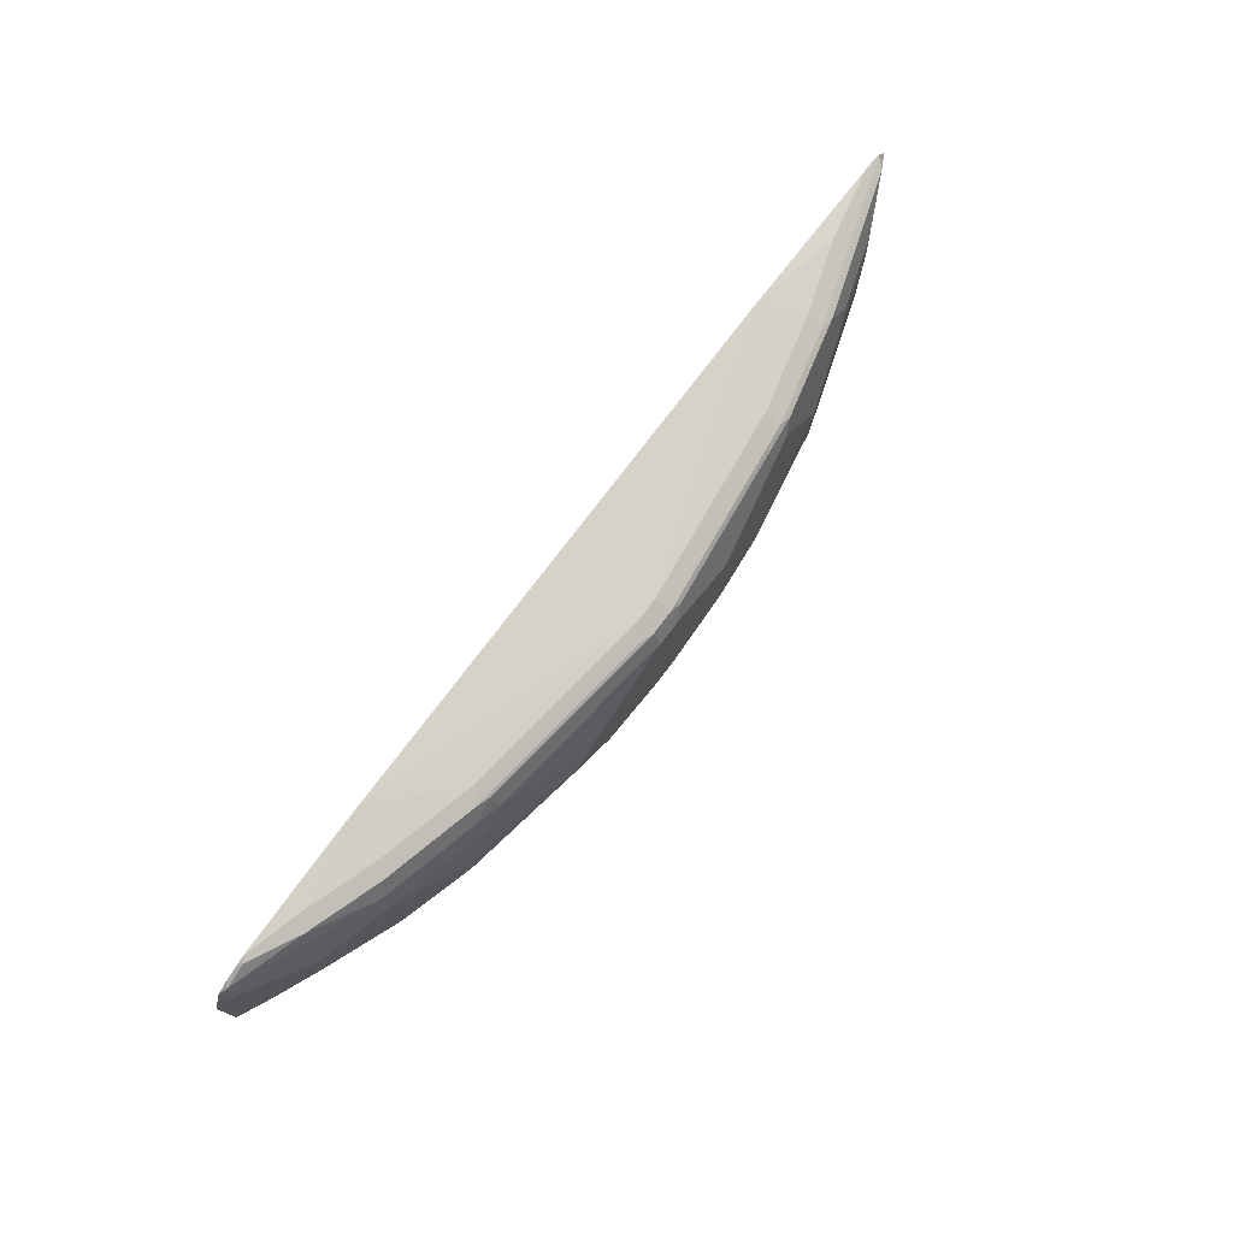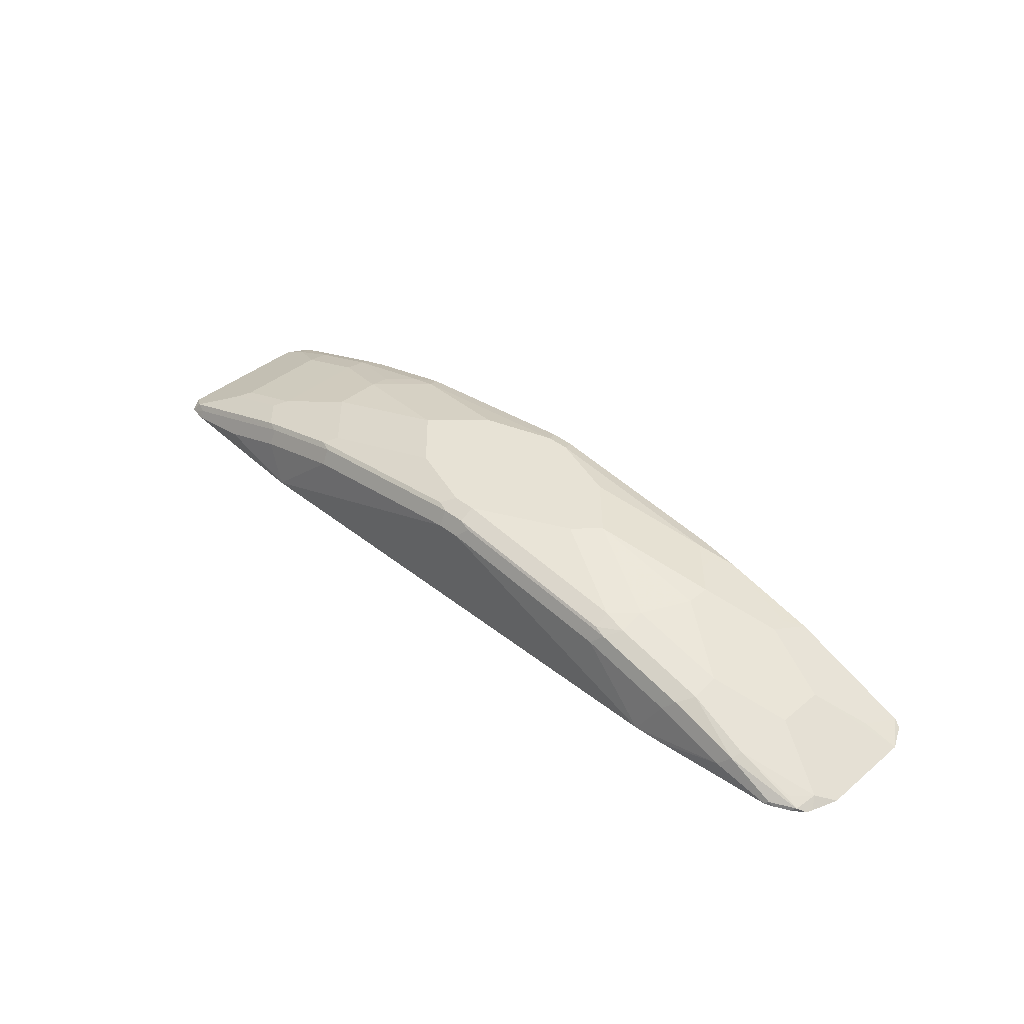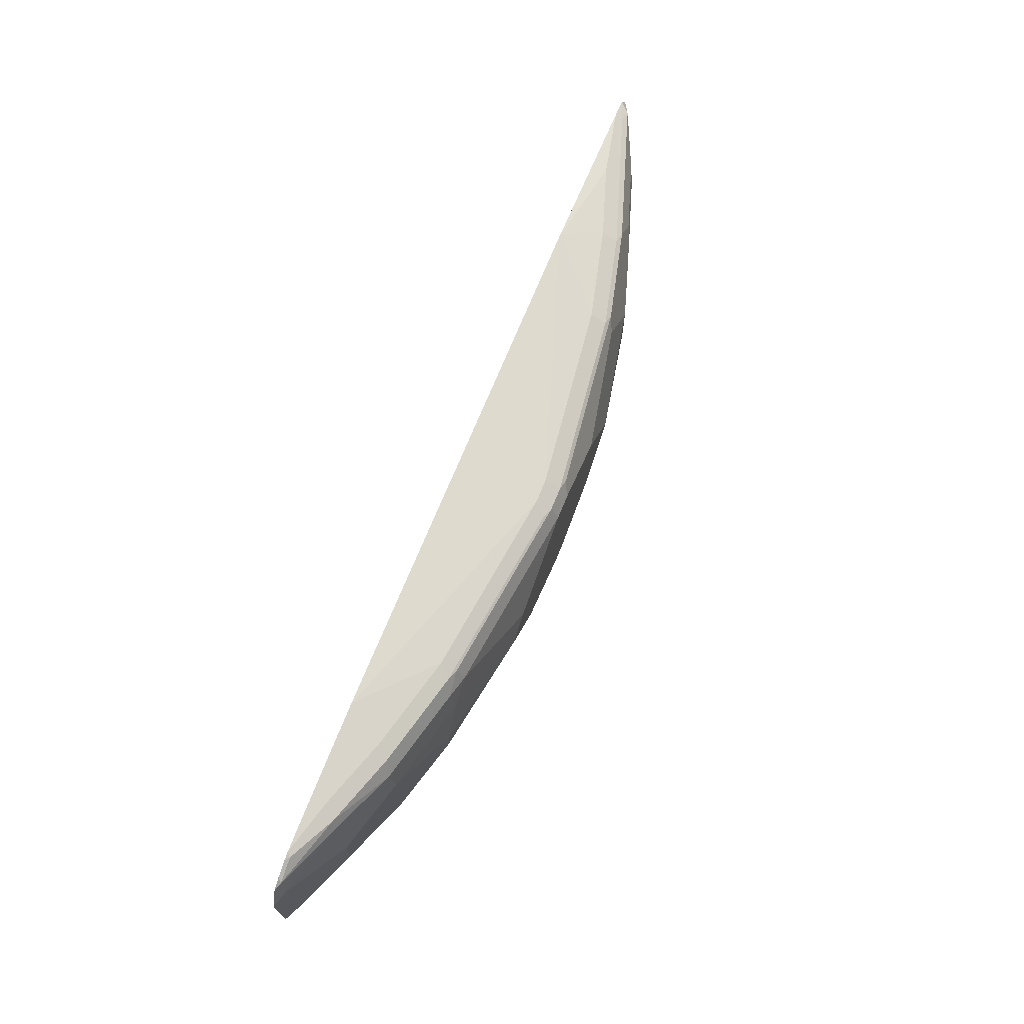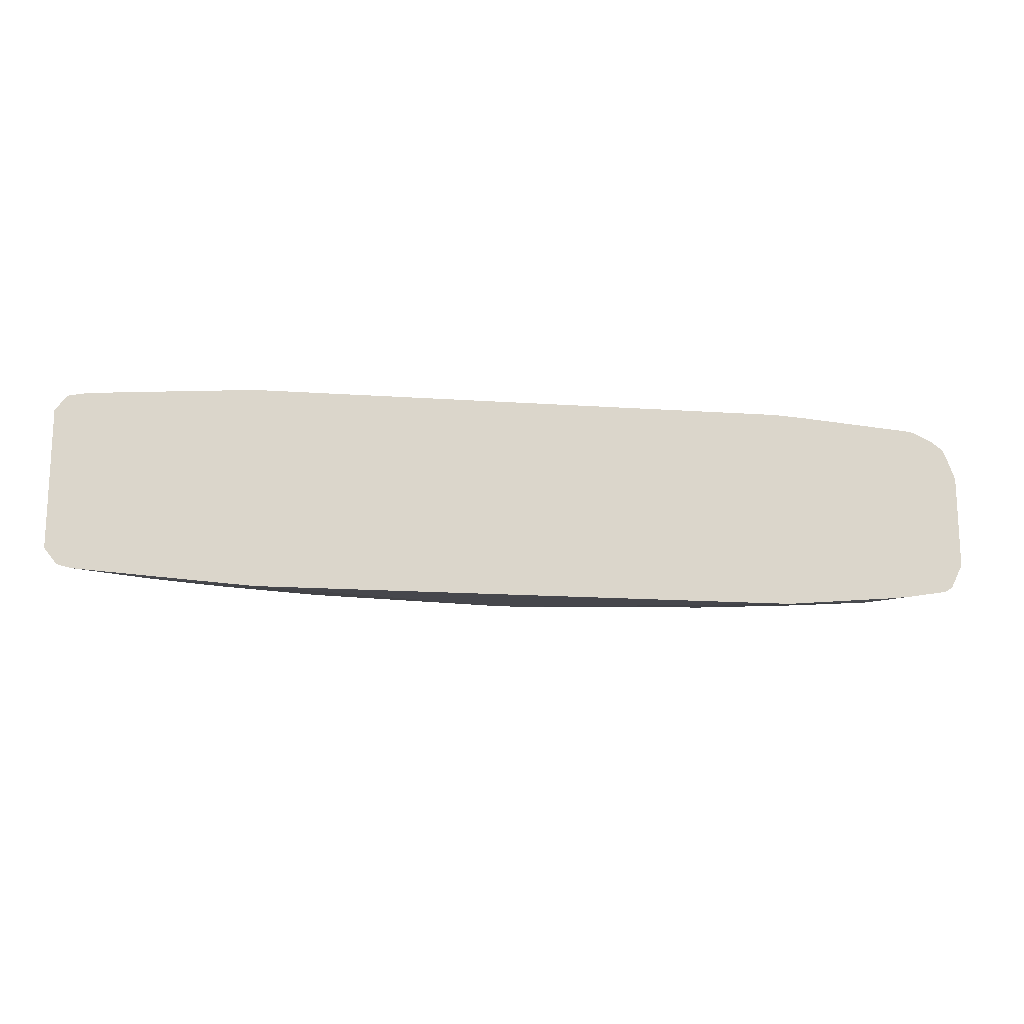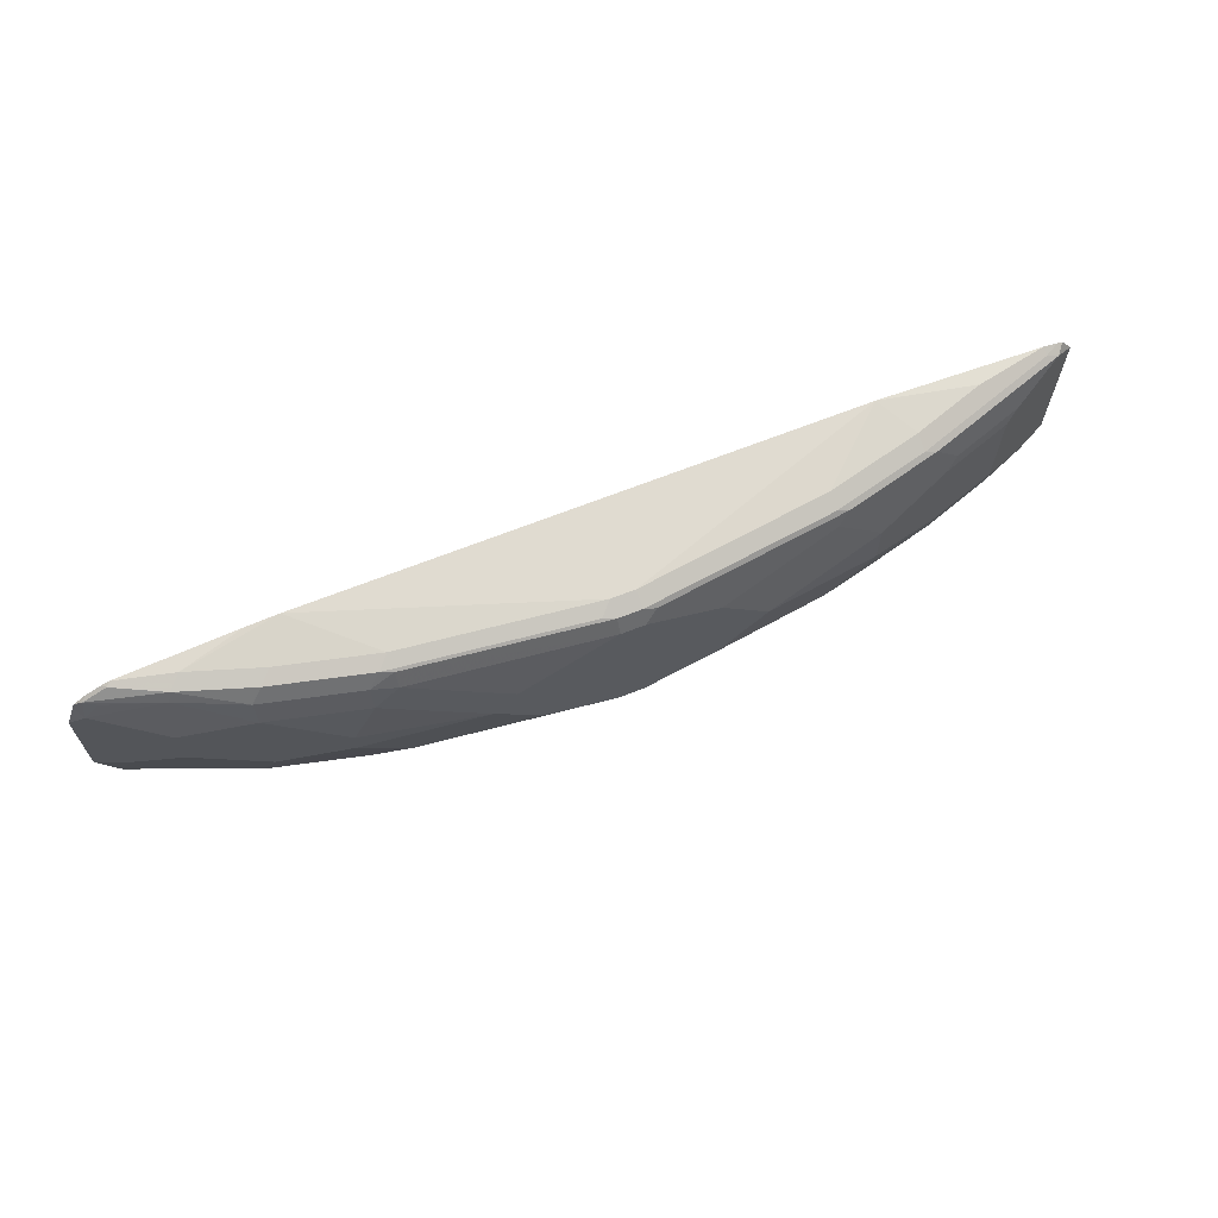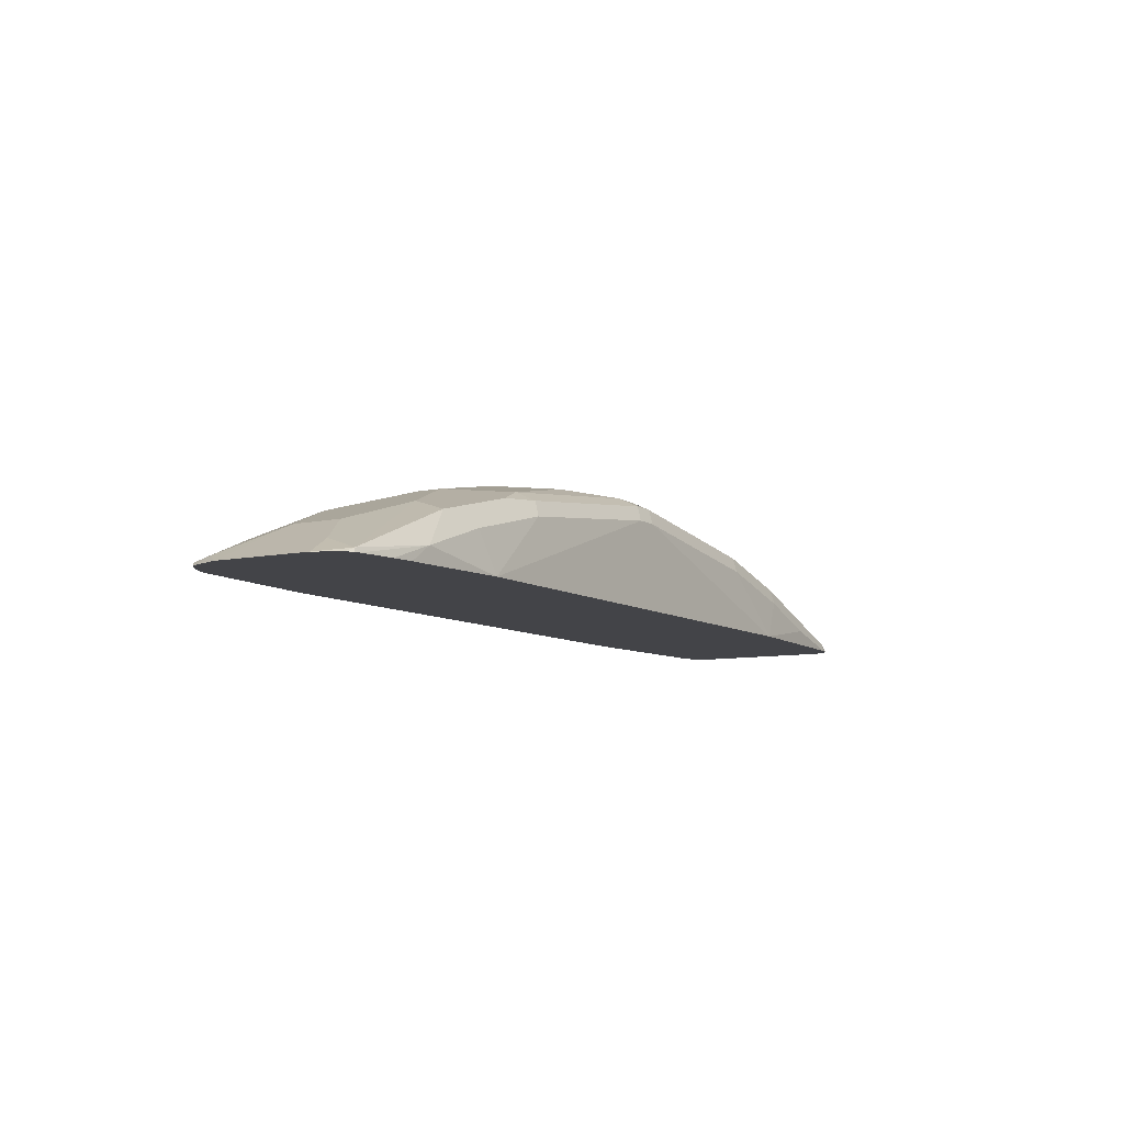
<metadata>
{"format":"obj","ext":"obj","renderer":"f3d","projection":"perspective","resolution":1024,"background":"white","views":[{"elev":75.3,"azim":127.0,"up":"+Z"},{"elev":40.2,"azim":44.5,"up":"+Y"},{"elev":69.9,"azim":112.0,"up":"+Z"},{"elev":-16.0,"azim":-8.2,"up":"+Z"},{"elev":65.6,"azim":158.1,"up":"+Z"},{"elev":-8.3,"azim":120.5,"up":"+Y"}]}
</metadata>
<code>
v 0.4863 0.2648 -0.006098
v 0.2769 0.3323 6.25e-06
v 0.4246 0.3139 6.25e-06
v 0.4985 0.2954 6.25e-06
v 0.5539 0.277 6.25e-06
v 0.5711 0.2648 0.001258
v 0.06152 0.2648 -0.006098
v 0.2707 0.3447 0.006158
v 0.2586 0.3323 6.25e-06
v 0.4185 0.3262 0.006158
v 0.4923 0.3077 0.006158
v 0.5262 0.3047 0.009241
v 0.6185 0.2677 0.009241
v 0.6156 0.2648 0.007754
v 0.5877 0.2648 0.003137
v -0.03061 0.2648 6.25e-06
v -0.01843 0.277 6.25e-06
v 0.03695 0.2954 6.25e-06
v 0.1108 0.3139 6.25e-06
v 0.2769 0.3508 0.01848
v 0.2524 0.3447 0.006158
v 0.4246 0.3323 0.01848
v 0.4524 0.3231 0.009241
v 0.5139 0.3108 0.02154
v 0.517 0.3139 0.03693
v 0.5539 0.2954 0.01848
v 0.5724 0.2954 0.0554
v 0.6093 0.277 0.03693
v 0.6337 0.2648 0.031
v 0.6245 0.2648 0.0122
v 0.6191 0.2648 0.008646
v -0.07697 0.2648 0.003137
v 0.03079 0.3077 0.006158
v 0.1047 0.3262 0.006158
v 0.3323 0.3508 0.03693
v 0.2586 0.3508 0.01848
v 0.44 0.3293 0.02154
v 0.4431 0.3323 0.03693
v 0.4615 0.3323 0.0554
v 0.517 0.3139 0.1108
v 0.5724 0.2954 0.09231
v 0.6337 0.2648 0.1048
v -0.08714 0.2648 0.005406
v -0.07998 0.2708 0.006158
v 0.01388 0.3047 0.009241
v 0.01617 0.3093 0.01848
v 0.09004 0.3277 0.01848
v 0.1108 0.3323 0.01848
v 0.3693 0.3508 0.07386
v 0.2032 0.3508 0.03693
v 0.4615 0.3323 0.07386
v 0.517 0.3093 0.1316
v 0.5662 0.2893 0.1354
v 0.4431 0.3323 0.1108
v 0.6216 0.2708 0.1169
v 0.6264 0.2648 0.1248
v -0.08987 0.2648 0.007754
v -0.08764 0.2677 0.009241
v -0.09803 0.2648 0.01813
v -0.08614 0.2708 0.01848
v -0.07382 0.277 0.01848
v -0.03921 0.2908 0.01848
v -0.0415 0.2862 0.009241
v 0.01846 0.3139 0.03693
v 0.07156 0.3277 0.03693
v 0.09233 0.3323 0.03693
v 0.3508 0.3508 0.09231
v 0.1662 0.3508 0.07386
v 0.5077 0.3047 0.1431
v 0.5631 0.2862 0.1431
v 0.4431 0.3277 0.1316
v 0.6185 0.2677 0.1339
v 0.6093 0.2723 0.1316
v 0.4246 0.3323 0.1292
v 0.6245 0.2648 0.1294
v -0.09818 0.2648 0.01848
v -0.08614 0.2708 0.1292
v -0.03692 0.2954 0.03693
v 0.01846 0.3139 0.1108
v 0.07392 0.3323 0.0554
v 0.3139 0.3508 0.1108
v 0.07392 0.3323 0.09231
v 0.09233 0.3323 0.1108
v 0.2032 0.3508 0.1108
v 0.4985 0.2954 0.1477
v 0.4339 0.3231 0.1431
v 0.5539 0.277 0.1477
v 0.5971 0.2648 0.1446
v 0.6 0.2677 0.1431
v 0.4246 0.3262 0.1416
v 0.603 0.2648 0.1424
v 0.6156 0.2648 0.1361
v 0.2769 0.3508 0.1292
v -0.09818 0.2648 0.1292
v -0.08306 0.2723 0.1385
v -0.03692 0.2954 0.1108
v 0.009294 0.3093 0.12
v 0.02771 0.3093 0.1385
v 0.08309 0.3277 0.12
v 0.1016 0.3277 0.1385
v 0.1108 0.3323 0.1292
v 0.2586 0.3508 0.1292
v 0.4802 0.2648 0.1538
v 0.4246 0.3139 0.1477
v 0.2861 0.3416 0.1431
v 0.5047 0.2648 0.1523
v 0.2769 0.3447 0.1416
v -0.08915 0.2648 0.1415
v -0.07382 0.2708 0.1416
v -0.02768 0.2908 0.1385
v -0.04609 0.2908 0.12
v 0.03695 0.3077 0.1416
v 0.1108 0.3262 0.1416
v 0.2493 0.3462 0.1385
v 0.2586 0.3447 0.1416
v 0.2769 0.3323 0.1477
v 0.05543 0.2648 0.1538
v -0.08499 0.2648 0.1425
v -0.07382 0.2648 0.1446
v -0.01843 0.277 0.1477
v 0.03695 0.2954 0.1477
v 0.1108 0.3139 0.1477
v 0.2586 0.3323 0.1477
v -0.03061 0.2648 0.1477
f 68 80 82
f 67 81 74
f 66 80 68
f 65 80 66
f 64 96 79
f 64 79 82
f 64 80 65
f 64 82 80
f 61 78 62
f 68 82 83
f 60 78 61
f 64 78 96
f 68 83 84
f 71 90 86
f 69 87 70
f 69 71 86
f 69 86 104
f 69 104 85
f 70 87 88
f 70 88 89
f 70 89 72
f 71 74 90
f 72 89 91
f 72 91 92
f 72 92 75
f 60 96 78
f 69 85 87
f 60 77 96
f 74 81 93
f 60 76 94
f 74 93 90
f 44 61 62
f 44 62 63
f 45 63 62
f 45 62 46
f 46 64 65
f 46 62 78
f 46 78 64
f 47 65 66
f 47 66 48
f 48 66 50
f 49 67 74
f 49 74 54
f 49 54 51
f 50 66 68
f 52 69 70
f 52 70 53
f 52 71 69
f 53 70 72
f 53 72 73
f 53 73 55
f 54 74 71
f 55 73 72
f 55 72 75
f 55 75 56
f 57 59 58
f 59 76 60
f 60 94 77
f 77 94 95
f 105 107 116
f 79 97 98
f 98 112 100
f 98 100 99
f 100 113 115
f 100 115 114
f 100 114 102
f 100 112 113
f 102 114 115
f 103 104 116
f 103 116 123
f 103 123 117
f 44 60 61
f 107 115 123
f 107 123 116
f 108 118 109
f 109 118 119
f 109 119 120
f 109 120 121
f 109 121 112
f 112 121 122
f 112 122 113
f 113 122 123
f 113 123 115
f 117 123 122
f 117 122 121
f 117 121 120
f 117 120 124
f 119 124 120
f 98 110 112
f 77 95 96
f 97 110 98
f 95 111 96
f 79 98 99
f 79 99 83
f 79 83 82
f 79 96 111
f 79 111 97
f 83 100 101
f 83 101 84
f 83 99 100
f 84 101 100
f 84 100 102
f 85 103 87
f 85 104 103
f 86 90 107
f 86 107 105
f 86 105 116
f 86 116 104
f 87 103 106
f 87 106 88
f 88 91 89
f 90 93 107
f 93 102 115
f 93 115 107
f 94 108 95
f 95 108 109
f 95 109 112
f 95 112 110
f 95 110 111
f 97 111 110
f 44 59 60
f 46 65 47
f 44 57 58
f 1 9 2
f 2 8 10
f 2 10 3
f 2 9 21
f 2 21 8
f 3 10 11
f 3 11 4
f 4 11 12
f 4 12 5
f 5 13 14
f 5 14 15
f 5 15 6
f 5 12 13
f 7 16 17
f 7 17 18
f 7 18 19
f 7 19 9
f 8 20 10
f 8 21 36
f 8 36 20
f 9 19 34
f 9 34 21
f 10 20 22
f 10 22 23
f 10 23 11
f 11 23 12
f 12 23 24
f 1 7 9
f 12 24 25
f 1 16 7
f 1 43 32
f 1 2 3
f 1 3 4
f 1 4 5
f 1 5 6
f 1 6 15
f 1 15 14
f 1 14 31
f 1 31 30
f 1 30 29
f 1 29 42
f 44 58 59
f 1 56 75
f 1 75 92
f 1 92 91
f 1 91 88
f 1 88 106
f 1 106 103
f 1 103 117
f 1 117 124
f 1 124 119
f 1 119 118
f 1 118 108
f 1 108 94
f 1 94 76
f 1 76 59
f 1 59 57
f 1 57 43
f 1 32 16
f 12 25 26
f 1 42 56
f 13 26 25
f 25 40 41
f 25 41 27
f 27 41 42
f 27 42 29
f 27 29 28
f 32 43 44
f 32 44 33
f 33 44 63
f 33 63 45
f 33 45 46
f 33 46 47
f 33 47 34
f 34 48 36
f 34 47 48
f 35 49 38
f 36 48 50
f 38 49 39
f 39 49 51
f 40 52 53
f 40 53 41
f 40 51 54
f 40 71 52
f 41 53 55
f 41 55 42
f 42 55 56
f 43 57 44
f 12 26 13
f 25 51 40
f 25 39 51
f 40 54 71
f 24 38 25
f 13 25 27
f 25 38 39
f 13 27 28
f 13 28 29
f 13 30 31
f 13 31 14
f 16 32 17
f 17 32 18
f 18 32 33
f 18 33 34
f 18 34 19
f 20 35 22
f 20 36 50
f 13 29 30
f 20 68 84
f 20 50 68
f 22 38 37
f 22 35 38
f 22 37 23
f 21 34 36
f 24 37 38
f 23 37 24
f 20 49 35
f 20 67 49
f 20 81 67
f 20 93 81
f 20 102 93
f 20 84 102

</code>
